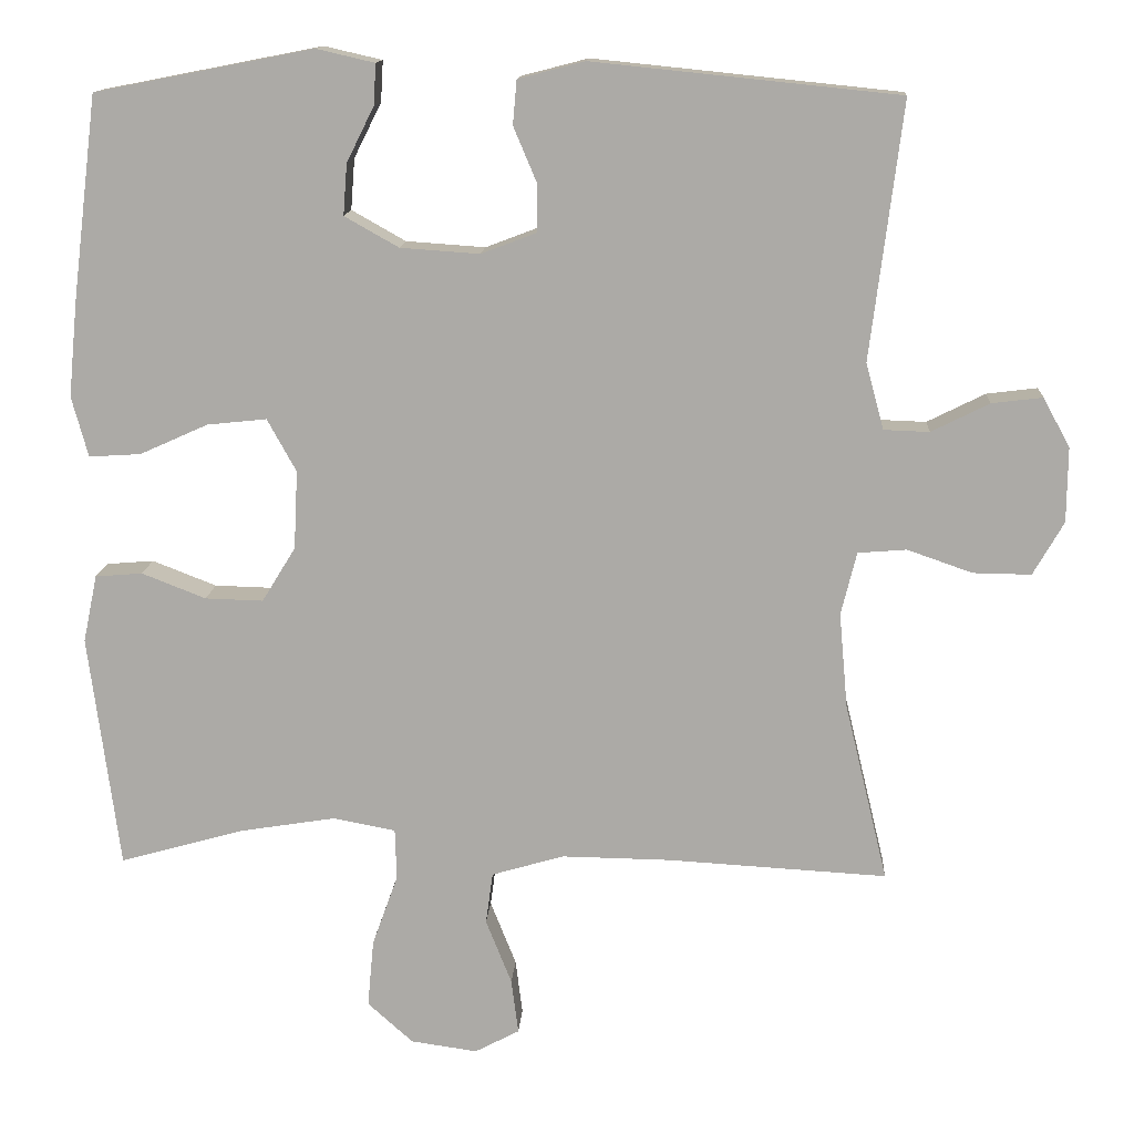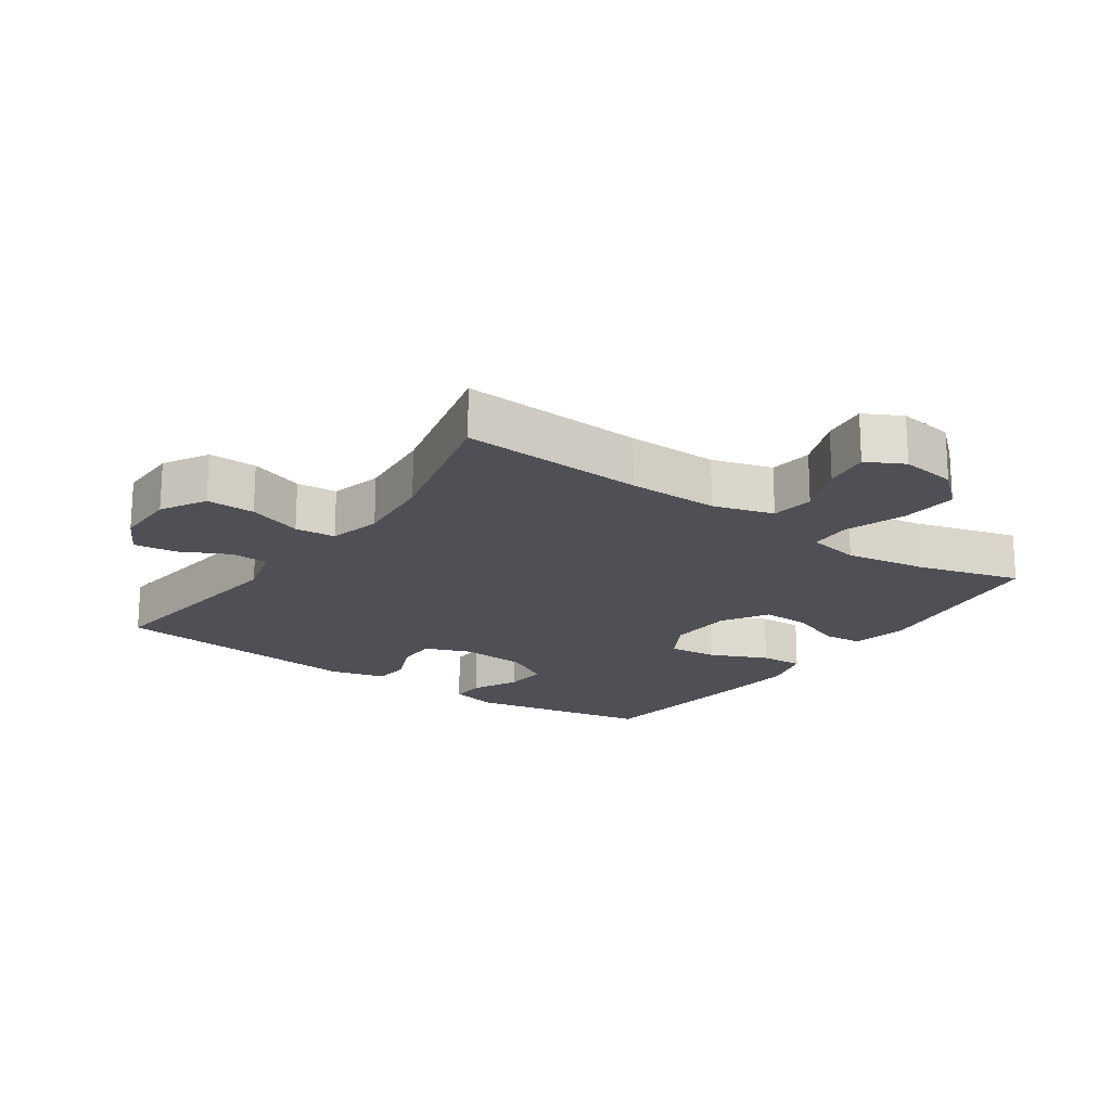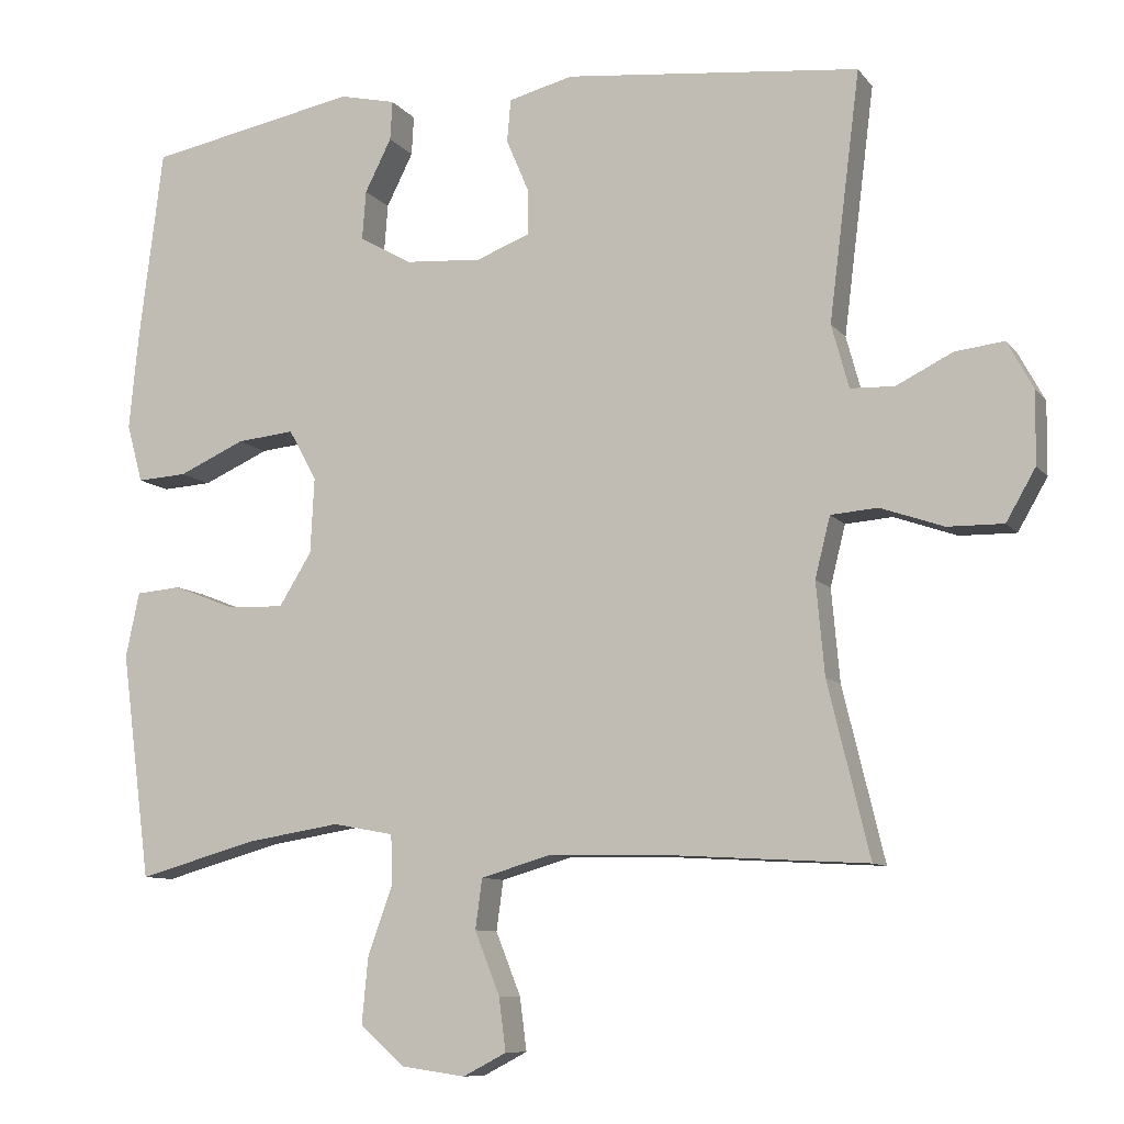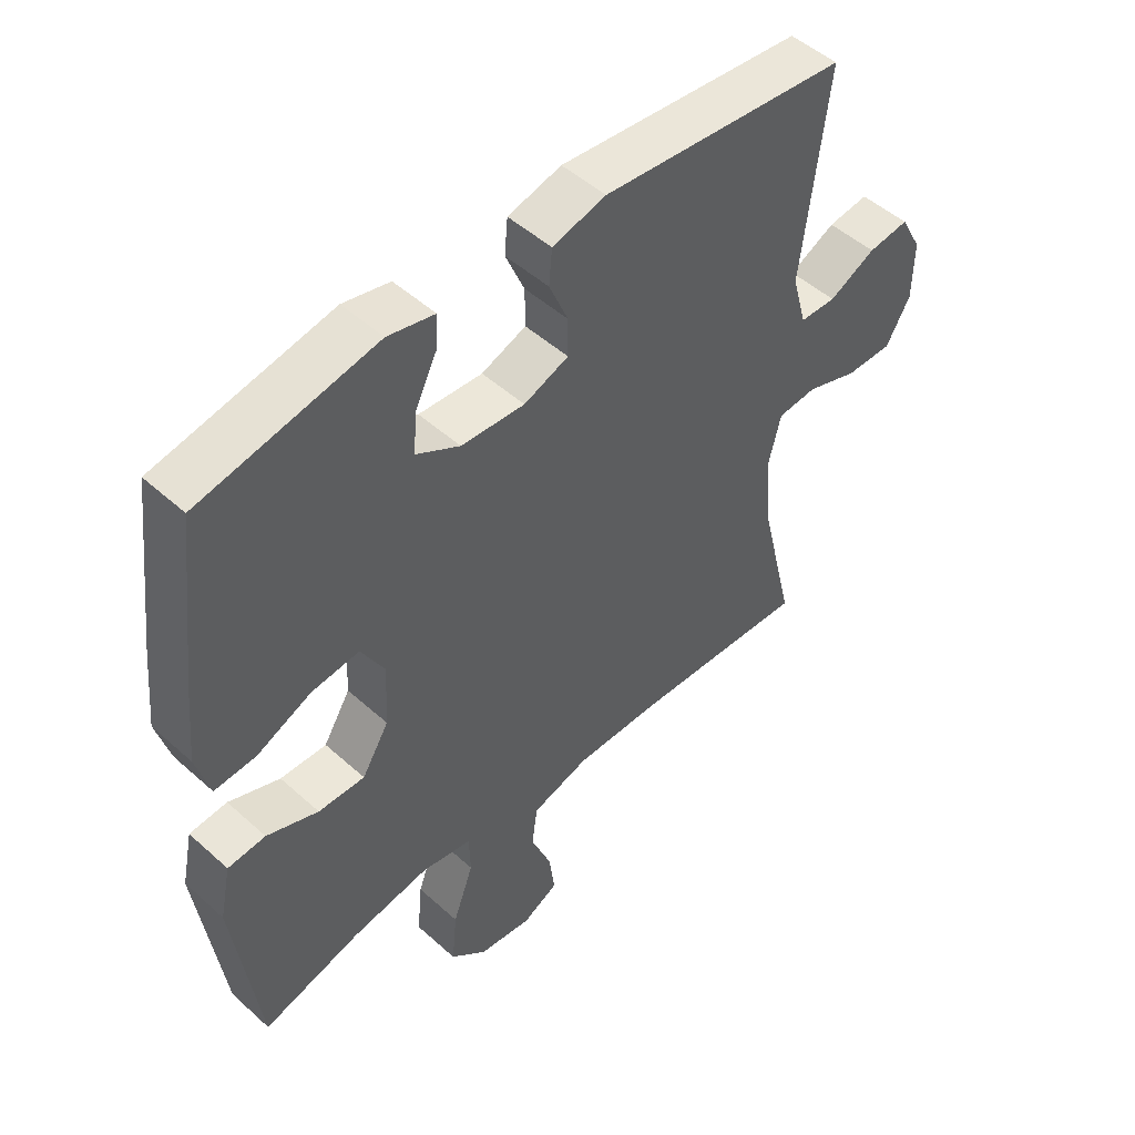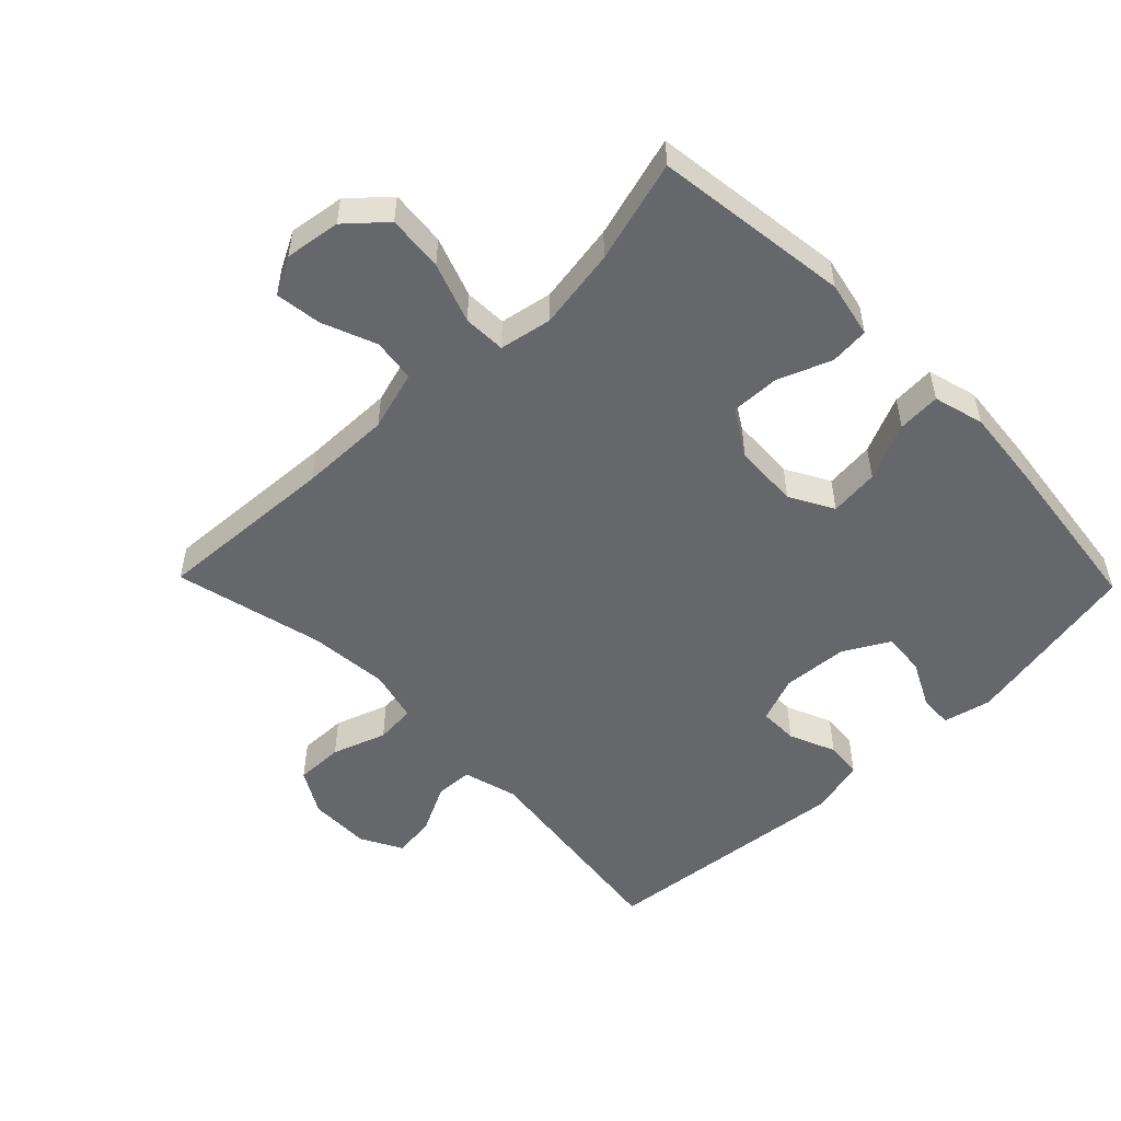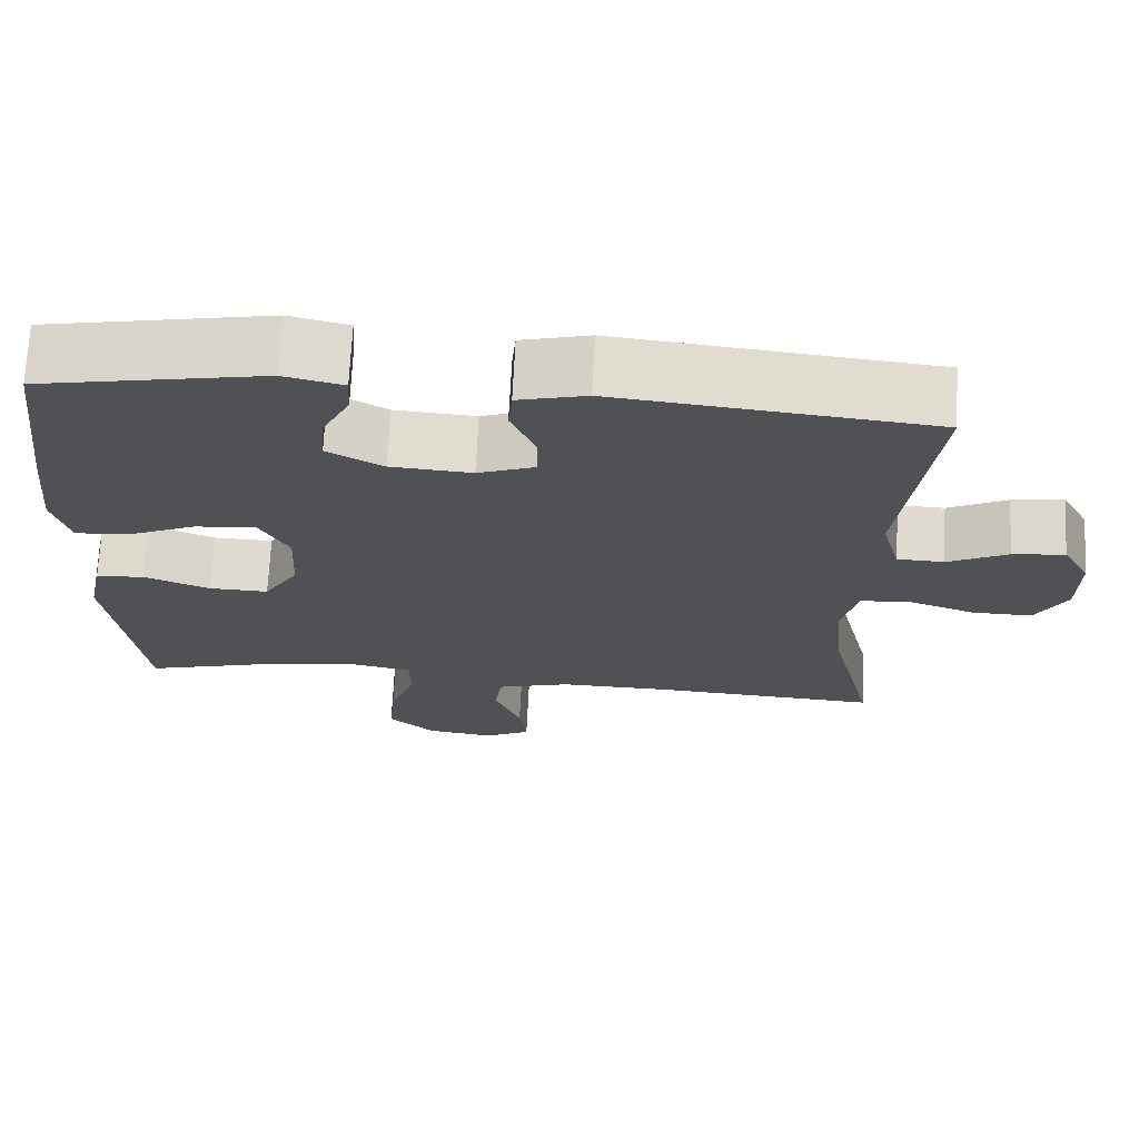
<metadata>
{"format":"obj","ext":"obj","renderer":"f3d","projection":"perspective","resolution":1024,"background":"white","views":[{"elev":13.4,"azim":3.5,"up":"+Z"},{"elev":-19.3,"azim":145.2,"up":"+Y"},{"elev":-9.2,"azim":21.3,"up":"+Z"},{"elev":49.6,"azim":-45.3,"up":"+Z"},{"elev":-52.0,"azim":-135.8,"up":"+Y"},{"elev":70.2,"azim":2.9,"up":"+Z"}]}
</metadata>
<code>
v -0.5 0.07 -0.5
v -0.539 0.07 -0.201
v -0.521 0.07 -0.115
v -0.461 0.07 -0.11
v -0.379 0.07 -0.142
v -0.305 0.07 -0.144
v -0.262 0.07 -0.074
v -0.257 0.07 0.026
v -0.294 0.07 0.093
v -0.37 0.07 0.085
v -0.457 0.07 0.046
v -0.523 0.07 0.042
v -0.544 0.07 0.119
v -0.532 0.07 0.242
v -0.5 0.07 0.5
v -0.222 0.07 0.554
v -0.148 0.07 0.537
v -0.151 0.07 0.485
v -0.186 0.07 0.415
v -0.191 0.07 0.35
v -0.122 0.07 0.311
v -0.021 0.07 0.304
v 0.05 0.07 0.331
v 0.05 0.07 0.391
v 0.02 0.07 0.462
v 0.025 0.07 0.518
v 0.11 0.07 0.54
v 0.5 0.07 0.5
v 0.459 0.07 0.172
v 0.482 0.07 0.088
v 0.54 0.07 0.086
v 0.614 0.07 0.123
v 0.679 0.07 0.131
v 0.713 0.07 0.068
v 0.712 0.07 -0.027
v 0.673 0.07 -0.095
v 0.599 0.07 -0.094
v 0.516 0.07 -0.065
v 0.454 0.07 -0.07
v 0.434 0.07 -0.15
v 0.445 0.07 -0.272
v 0.5 0.07 -0.5
v 0.22 0.07 -0.484
v 0.081 0.07 -0.482
v -0.011 0.07 -0.509
v -0.02 0.07 -0.575
v 0.013 0.07 -0.658
v 0.022 0.07 -0.728
v -0.035 0.07 -0.758
v -0.12 0.07 -0.746
v -0.178 0.07 -0.694
v -0.17 0.07 -0.608
v -0.137 0.07 -0.516
v -0.139 0.07 -0.451
v -0.219 0.07 -0.436
v -0.343 0.07 -0.456
v -0.5 0 -0.5
v -0.539 0 -0.201
v -0.521 0 -0.115
v -0.461 0 -0.11
v -0.379 0 -0.142
v -0.305 0 -0.144
v -0.262 0 -0.074
v -0.257 0 0.026
v -0.294 0 0.093
v -0.37 0 0.085
v -0.457 0 0.046
v -0.523 0 0.042
v -0.544 0 0.119
v -0.532 0 0.242
v -0.5 0 0.5
v -0.222 0 0.554
v -0.148 0 0.537
v -0.151 0 0.485
v -0.186 0 0.415
v -0.191 0 0.35
v -0.122 0 0.311
v -0.021 0 0.304
v 0.05 0 0.331
v 0.05 0 0.391
v 0.02 0 0.462
v 0.025 0 0.518
v 0.11 0 0.54
v 0.5 0 0.5
v 0.459 0 0.172
v 0.482 0 0.088
v 0.54 0 0.086
v 0.614 0 0.123
v 0.679 0 0.131
v 0.713 0 0.068
v 0.712 0 -0.027
v 0.673 0 -0.095
v 0.599 0 -0.094
v 0.516 0 -0.065
v 0.454 0 -0.07
v 0.434 0 -0.15
v 0.445 0 -0.272
v 0.5 0 -0.5
v 0.22 0 -0.484
v 0.081 0 -0.482
v -0.011 0 -0.509
v -0.02 0 -0.575
v 0.013 0 -0.658
v 0.022 0 -0.728
v -0.035 0 -0.758
v -0.12 0 -0.746
v -0.178 0 -0.694
v -0.17 0 -0.608
v -0.137 0 -0.516
v -0.139 0 -0.451
v -0.219 0 -0.436
v -0.343 0 -0.456
f 51 52 53
f 50 51 53
f 49 50 53
f 48 49 53
f 47 48 53
f 46 47 53
f 45 46 53 54
f 44 45 54
f 43 44 54 55
f 41 42 43 55
f 36 37 38
f 35 36 38
f 34 35 38
f 33 34 38
f 32 33 38
f 31 32 38
f 30 31 38 39
f 29 30 39 40
f 27 28 29
f 26 27 29
f 25 26 29
f 24 25 29
f 23 24 29 40
f 17 18 19
f 16 17 19
f 15 16 19
f 14 15 19
f 13 14 19
f 12 13 19
f 11 12 19
f 10 11 19
f 9 10 19 20
f 8 9 20 21
f 3 4 5
f 2 3 5
f 1 2 5
f 56 1 5
f 56 5 6
f 56 6 7
f 55 56 7
f 41 55 7
f 40 41 7
f 23 40 7
f 22 23 7
f 7 8 21 22
f 109 108 107
f 109 107 106
f 109 106 105
f 109 105 104
f 109 104 103
f 109 103 102
f 110 109 102 101
f 110 101 100
f 111 110 100 99
f 111 99 98 97
f 94 93 92
f 94 92 91
f 94 91 90
f 94 90 89
f 94 89 88
f 94 88 87
f 95 94 87 86
f 96 95 86 85
f 85 84 83
f 85 83 82
f 85 82 81
f 85 81 80
f 96 85 80 79
f 75 74 73
f 75 73 72
f 75 72 71
f 75 71 70
f 75 70 69
f 75 69 68
f 75 68 67
f 75 67 66
f 76 75 66 65
f 77 76 65 64
f 61 60 59
f 61 59 58
f 61 58 57
f 61 57 112
f 62 61 112
f 63 62 112
f 63 112 111
f 63 111 97
f 63 97 96
f 63 96 79
f 63 79 78
f 78 77 64 63
f 1 57 58 2
f 2 58 59 3
f 3 59 60 4
f 4 60 61 5
f 5 61 62 6
f 6 62 63 7
f 7 63 64 8
f 8 64 65 9
f 9 65 66 10
f 10 66 67 11
f 11 67 68 12
f 12 68 69 13
f 13 69 70 14
f 14 70 71 15
f 15 71 72 16
f 16 72 73 17
f 17 73 74 18
f 18 74 75 19
f 19 75 76 20
f 20 76 77 21
f 21 77 78 22
f 22 78 79 23
f 23 79 80 24
f 24 80 81 25
f 25 81 82 26
f 26 82 83 27
f 27 83 84 28
f 28 84 85 29
f 29 85 86 30
f 30 86 87 31
f 31 87 88 32
f 32 88 89 33
f 33 89 90 34
f 34 90 91 35
f 35 91 92 36
f 36 92 93 37
f 37 93 94 38
f 38 94 95 39
f 39 95 96 40
f 40 96 97 41
f 41 97 98 42
f 42 98 99 43
f 43 99 100 44
f 44 100 101 45
f 45 101 102 46
f 46 102 103 47
f 47 103 104 48
f 48 104 105 49
f 49 105 106 50
f 50 106 107 51
f 51 107 108 52
f 52 108 109 53
f 53 109 110 54
f 54 110 111 55
f 55 111 112 56
f 56 112 57 1

</code>
